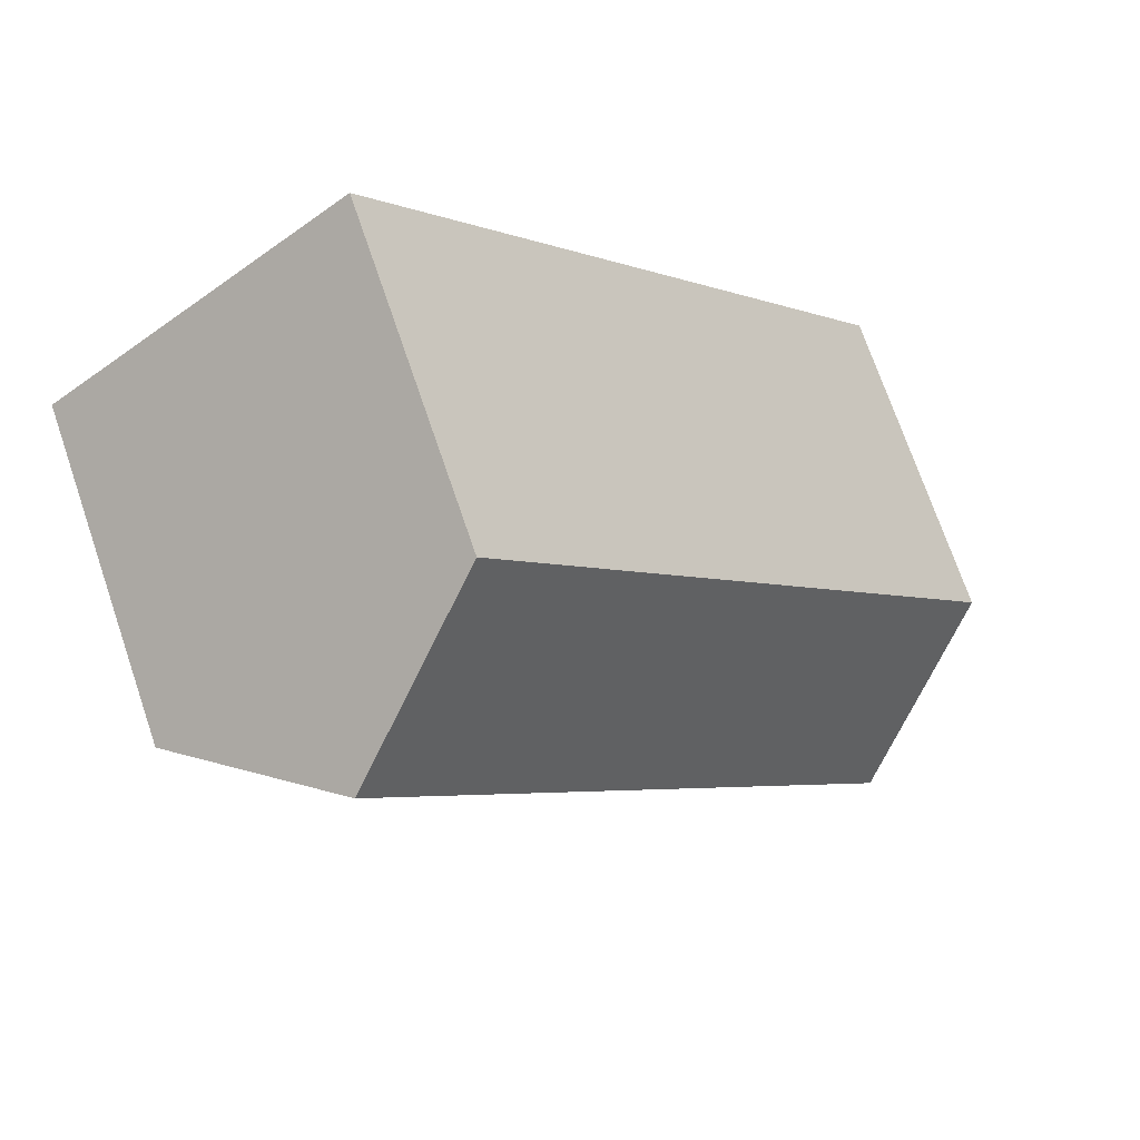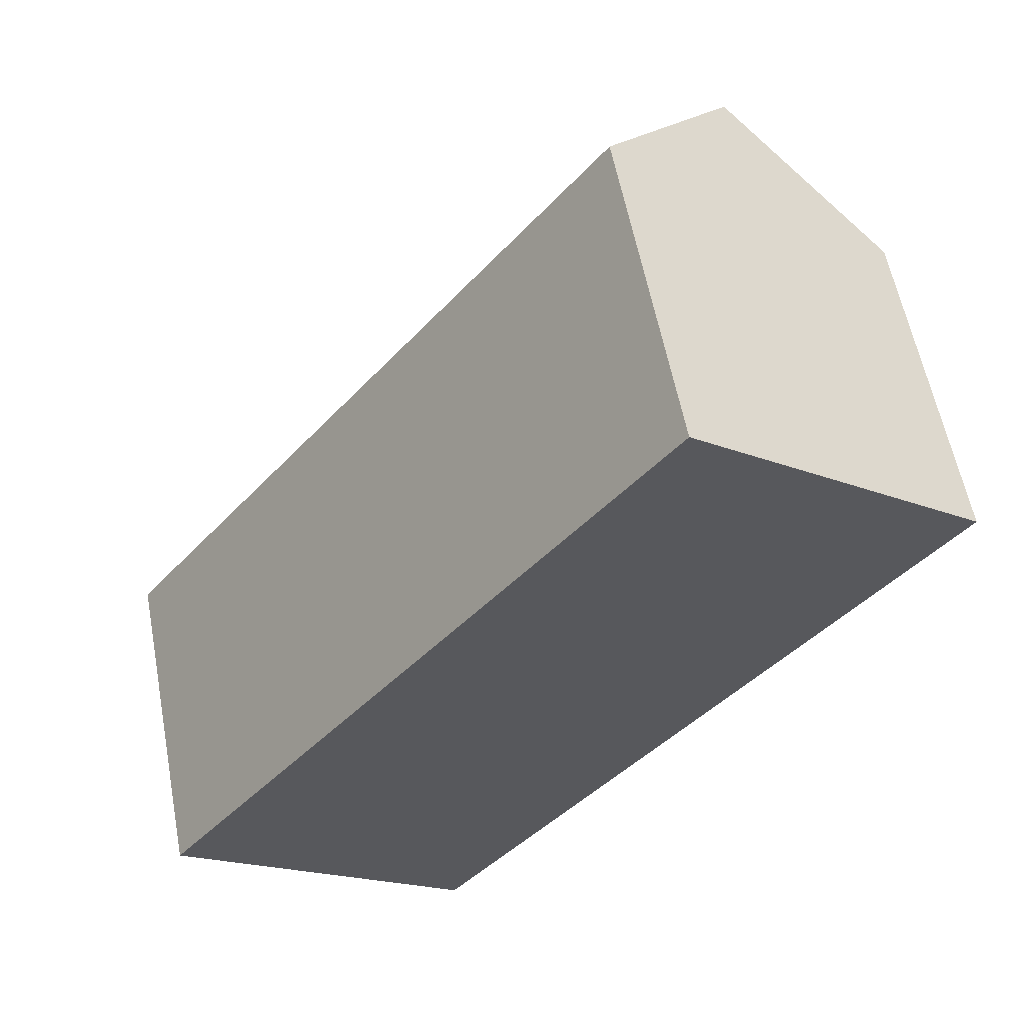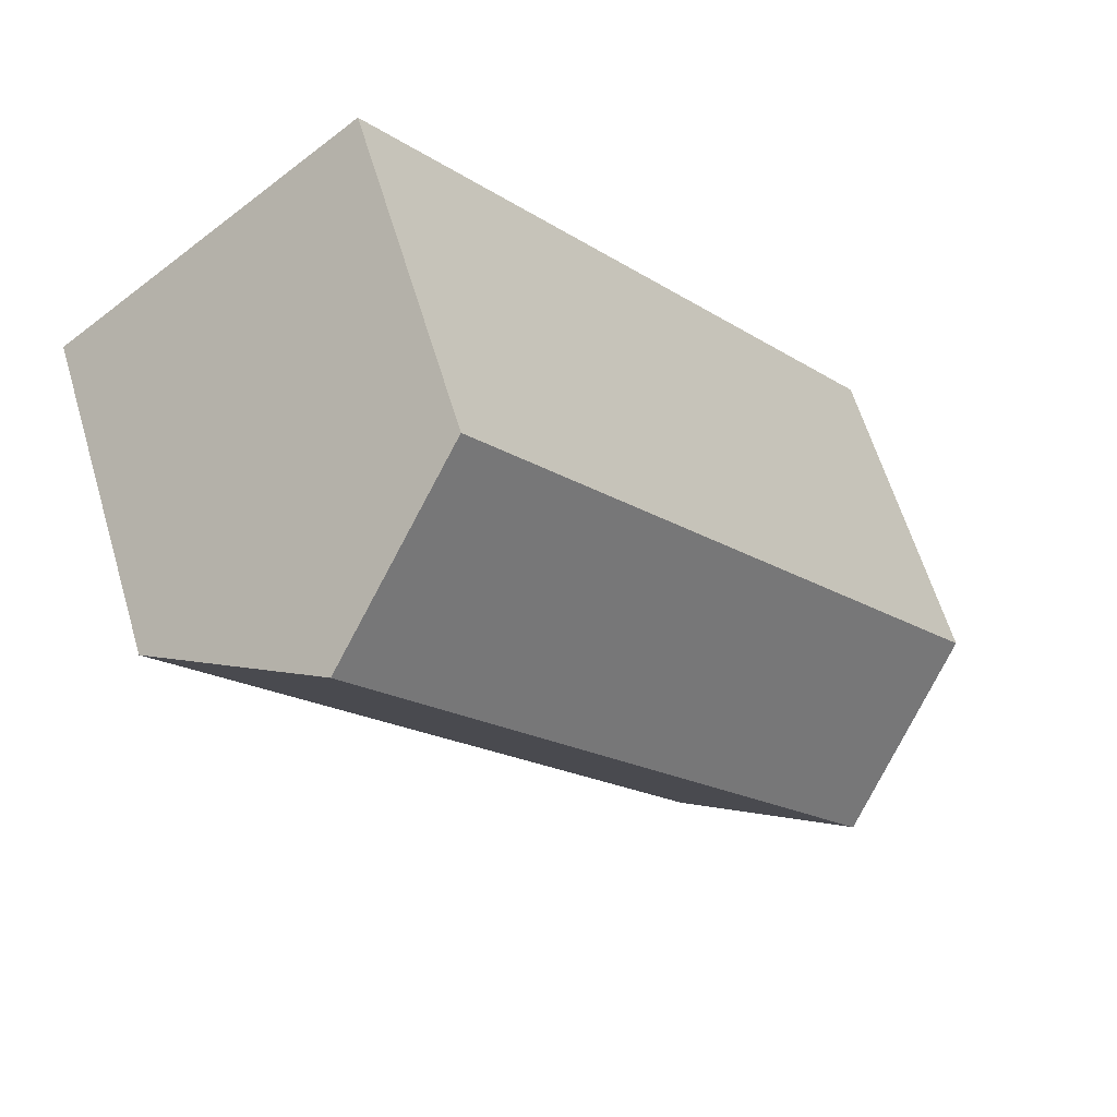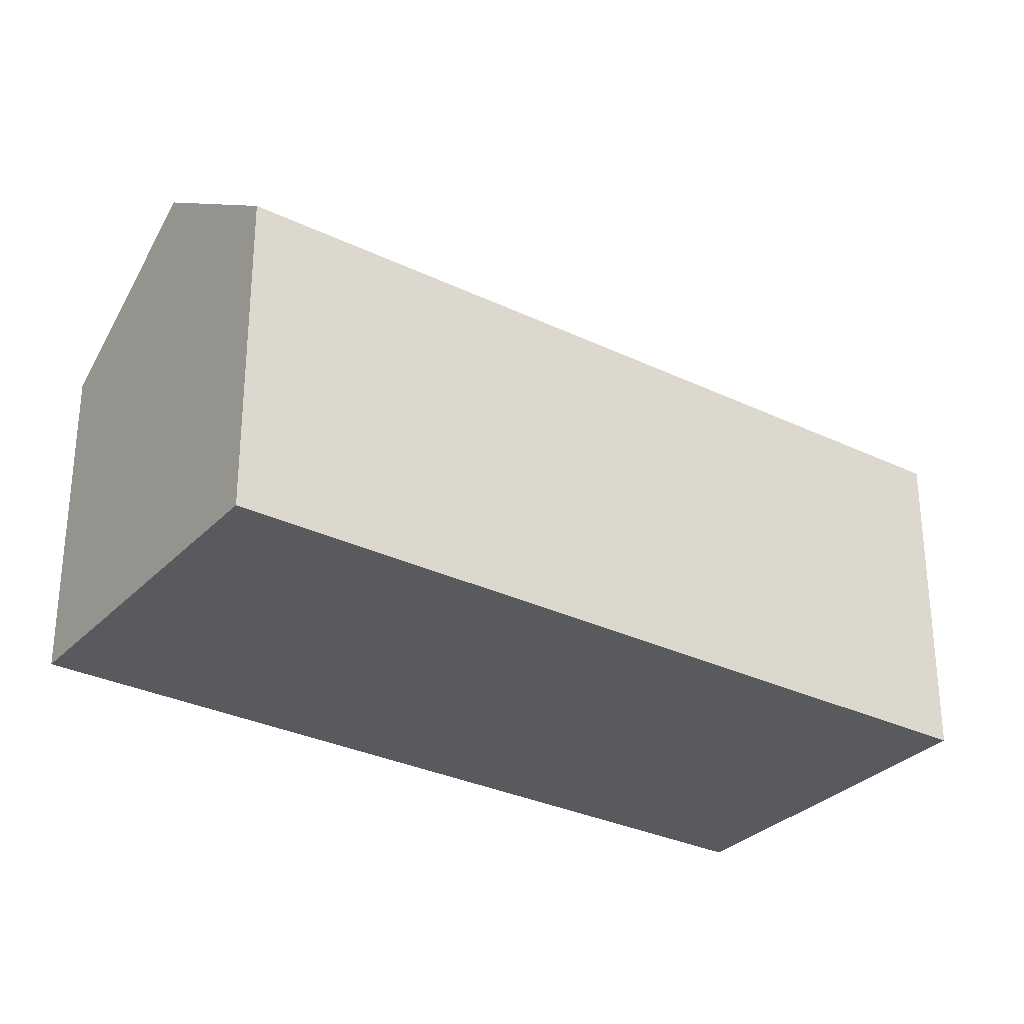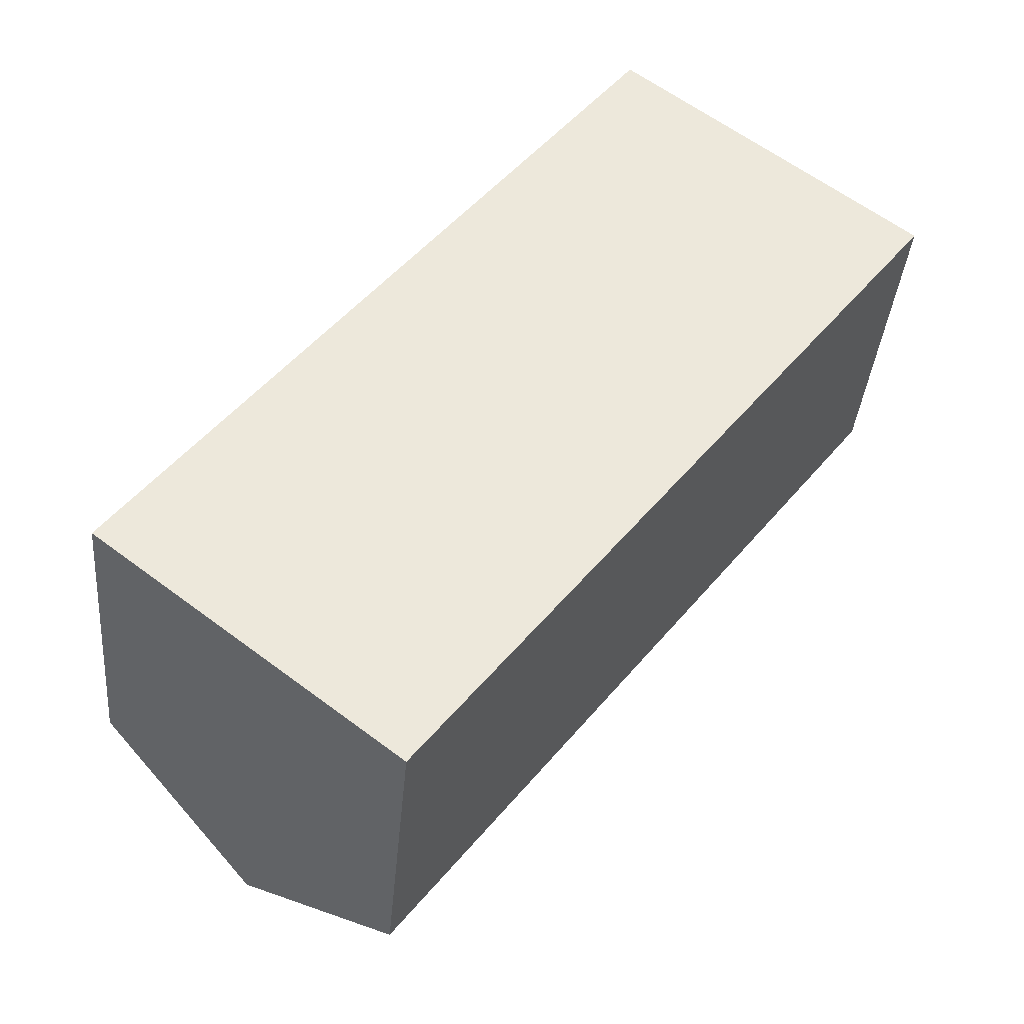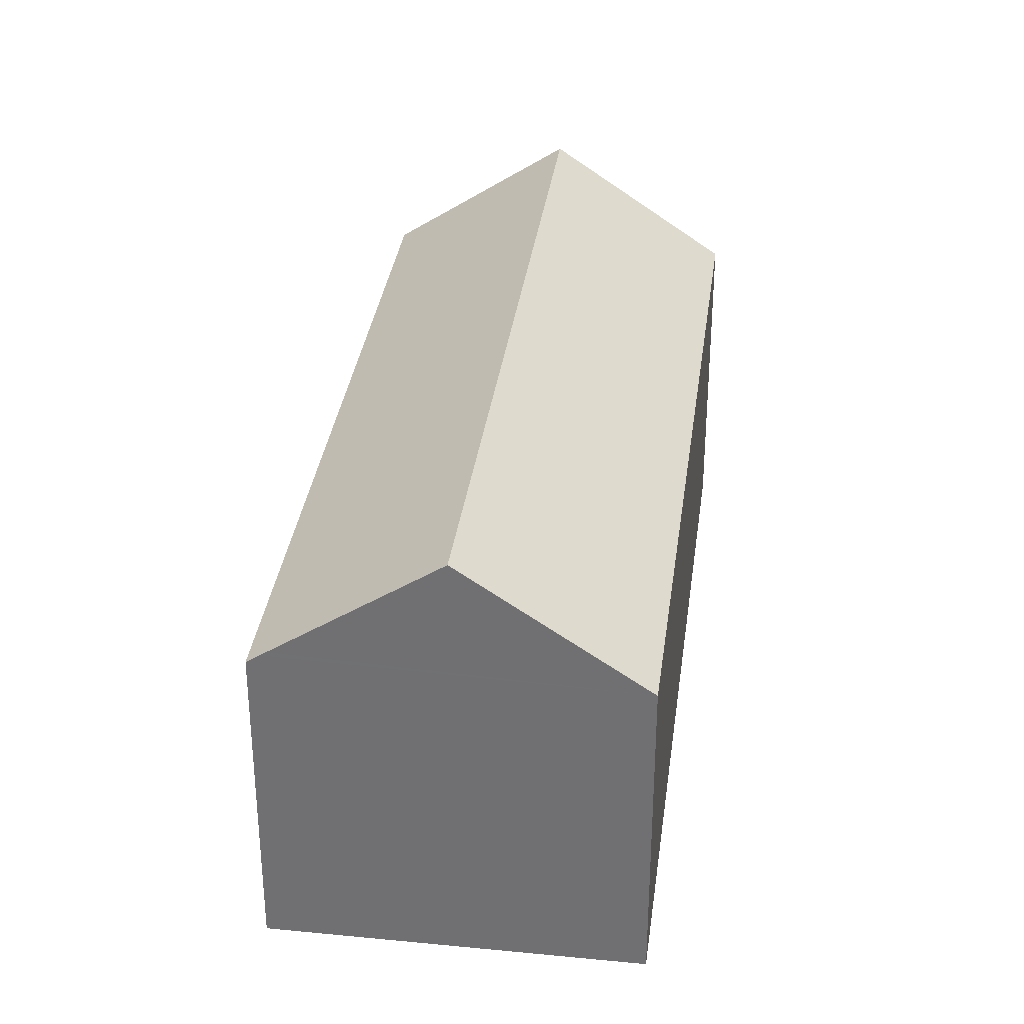
<metadata>
{"format":"obj","ext":"obj","renderer":"f3d","projection":"perspective","resolution":1024,"background":"white","views":[{"elev":72.3,"azim":161.1,"up":"+Z"},{"elev":58.3,"azim":-10.7,"up":"+Z"},{"elev":61.5,"azim":163.4,"up":"+Z"},{"elev":-30.6,"azim":-87.1,"up":"+Y"},{"elev":-37.0,"azim":-4.9,"up":"+Z"},{"elev":33.9,"azim":-134.7,"up":"+Y"}]}
</metadata>
<code>
v  4.643 14.27 -3.592
v  16.3 10.35 21.07
v  20.95 14.27 17.48
v  0 10.35 6.338e-16
v  8.955 10.63 -6.929
v  18.59 10.35 4.838
v  9.286 10.35 -7.185
v  25.59 10.35 13.89
v  8.794 10.77 -6.804
v  9.286 4.4e-16 -7.185
v  8.955 4.243e-16 -6.929
v  0 0 0
v  8.794 4.166e-16 -6.804
v  4.643 2.199e-16 -3.592
v  16.3 -1.29e-15 21.07
v  25.59 -8.505e-16 13.89
v  20.95 -1.07e-15 17.48
v  18.59 -2.962e-16 4.838
g defaultobject
f 1 2 3
f 2 1 4
f 5 6 7
f 6 5 8
f 8 5 3
f 3 5 9
f 3 9 1
f 9 4 1
f 4 9 5
f 4 5 7
f 4 7 10
f 4 10 11
f 4 11 12
f 12 11 13
f 12 13 14
f 12 2 4
f 2 12 15
f 2 8 3
f 8 2 15
f 8 15 16
f 16 15 17
f 6 10 7
f 10 6 18
f 18 6 8
f 18 8 16
f 18 11 10
f 11 18 13
f 13 18 14
f 14 18 12
f 12 18 15
f 15 18 17
f 17 18 16

</code>
